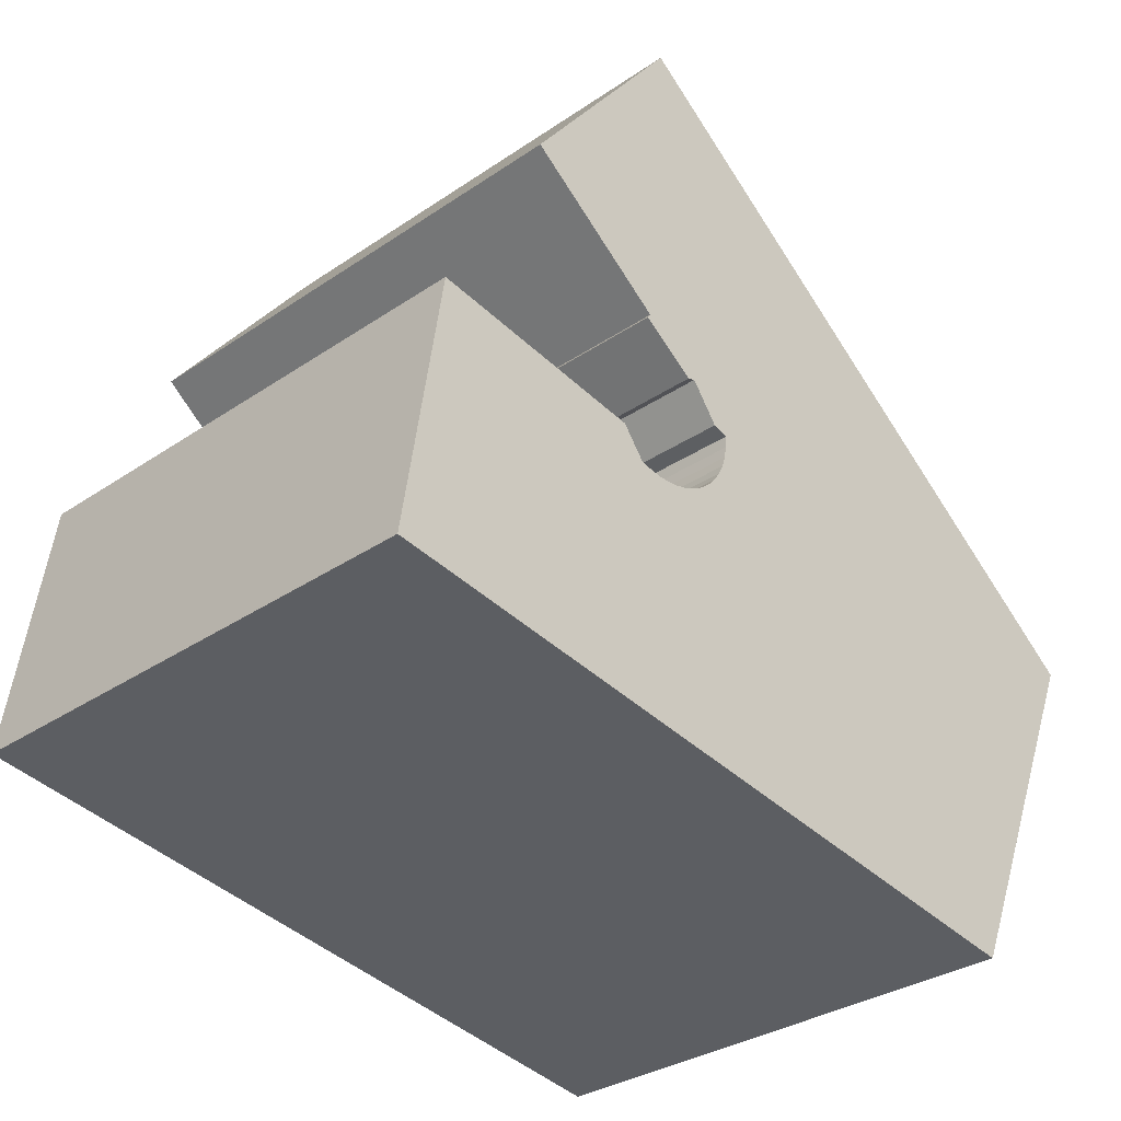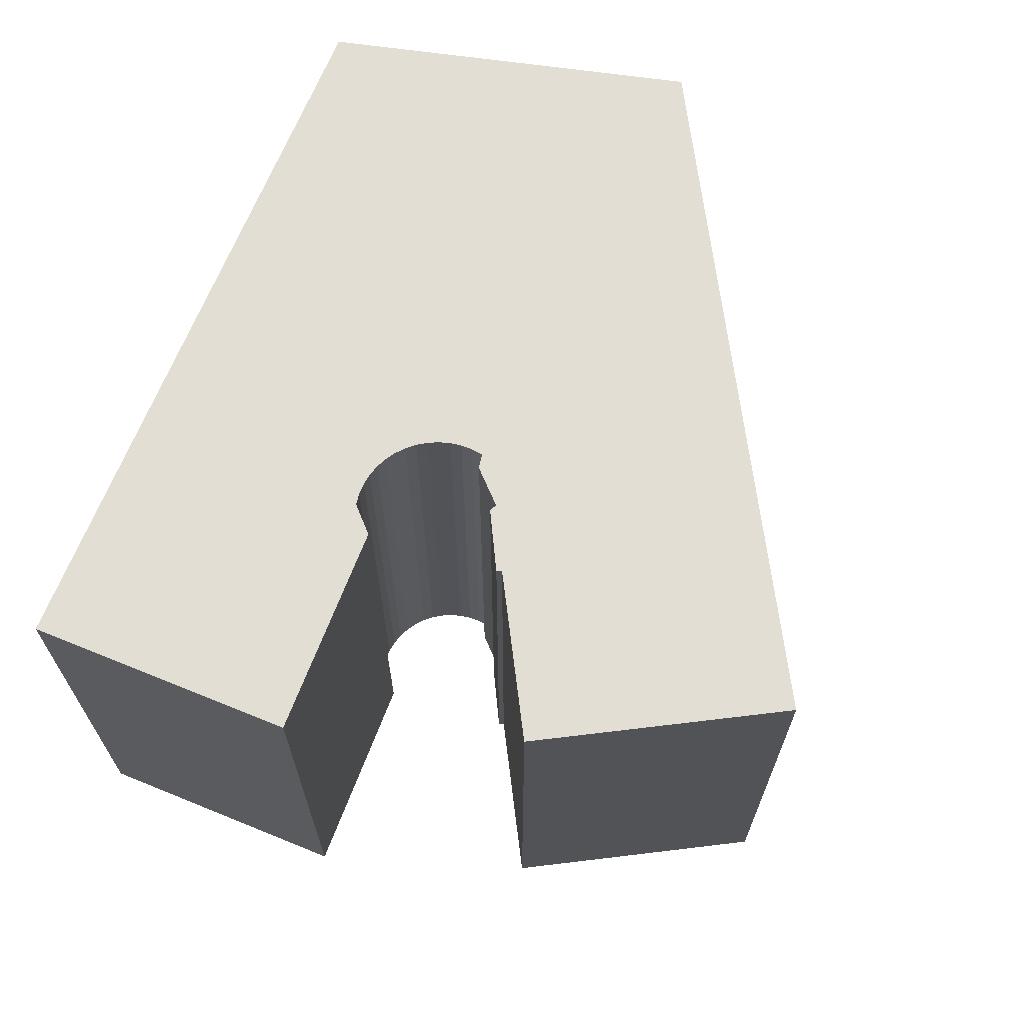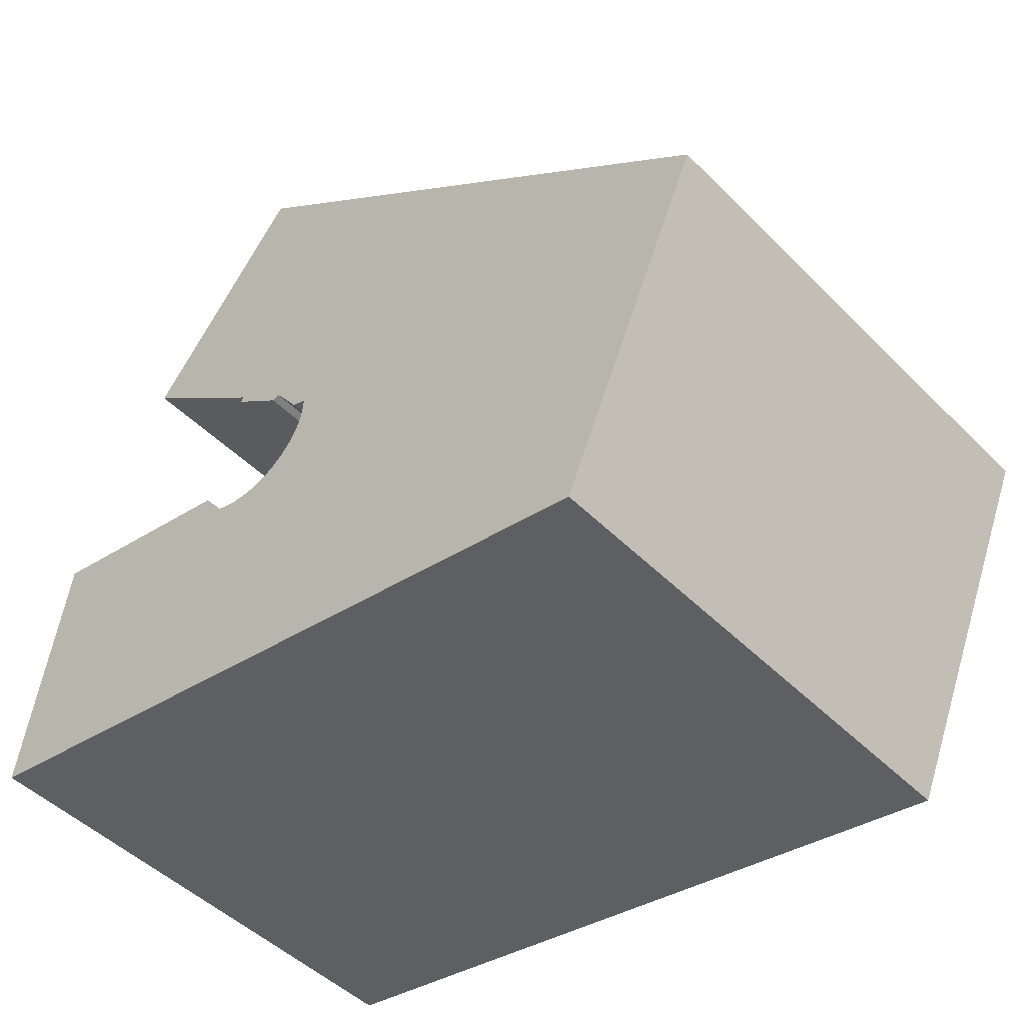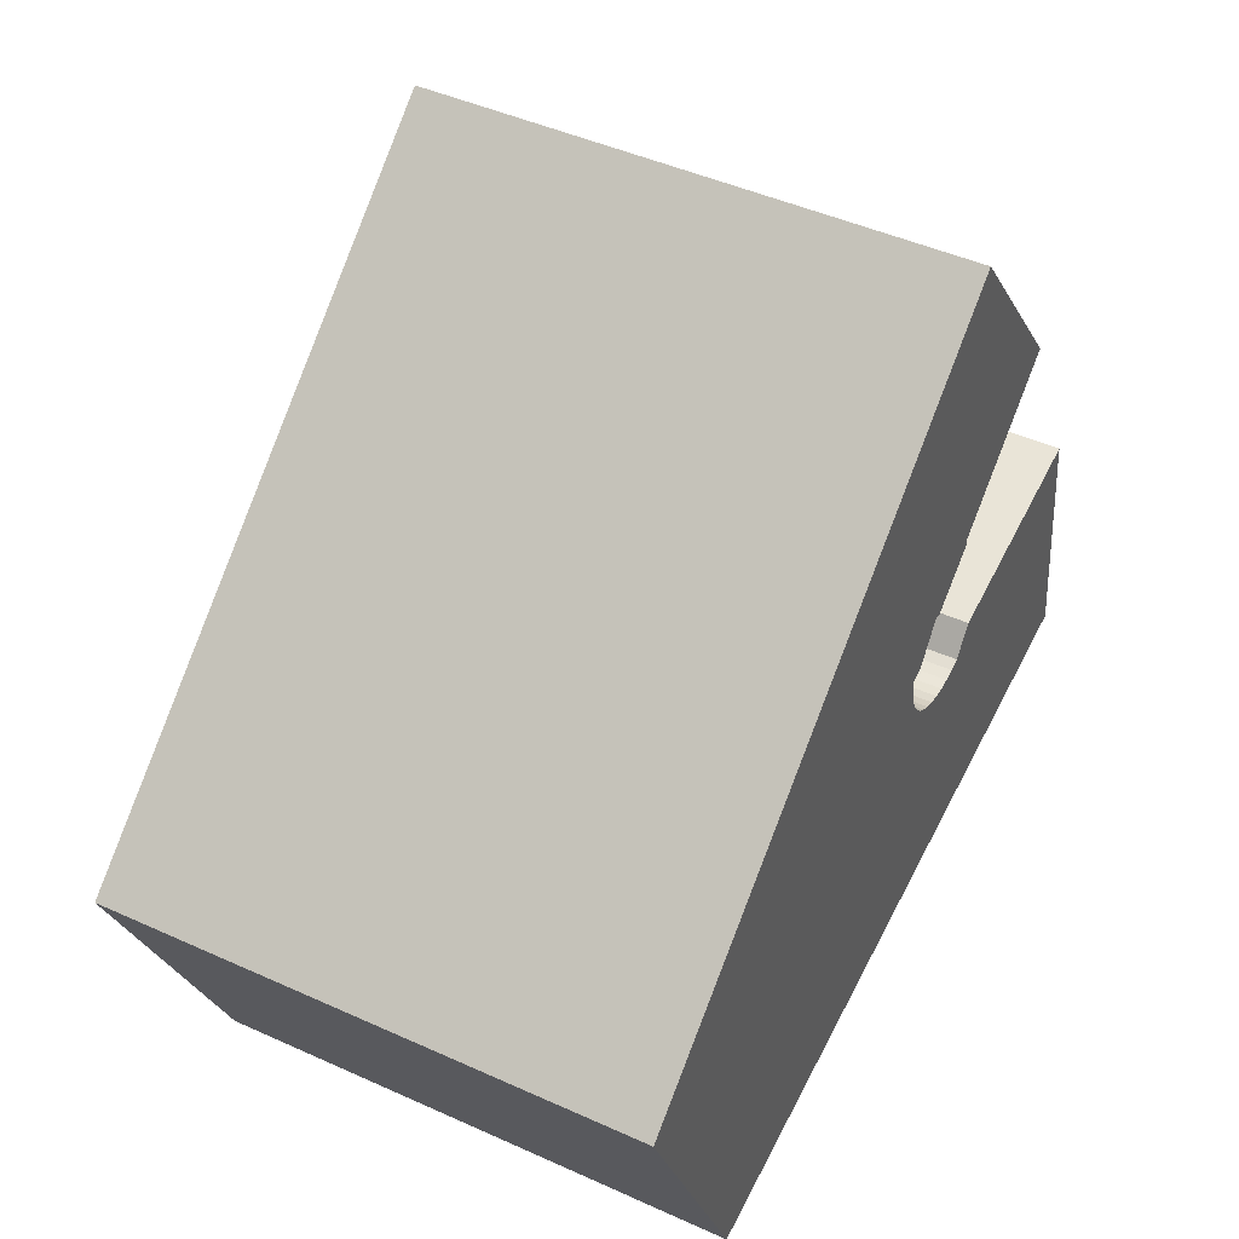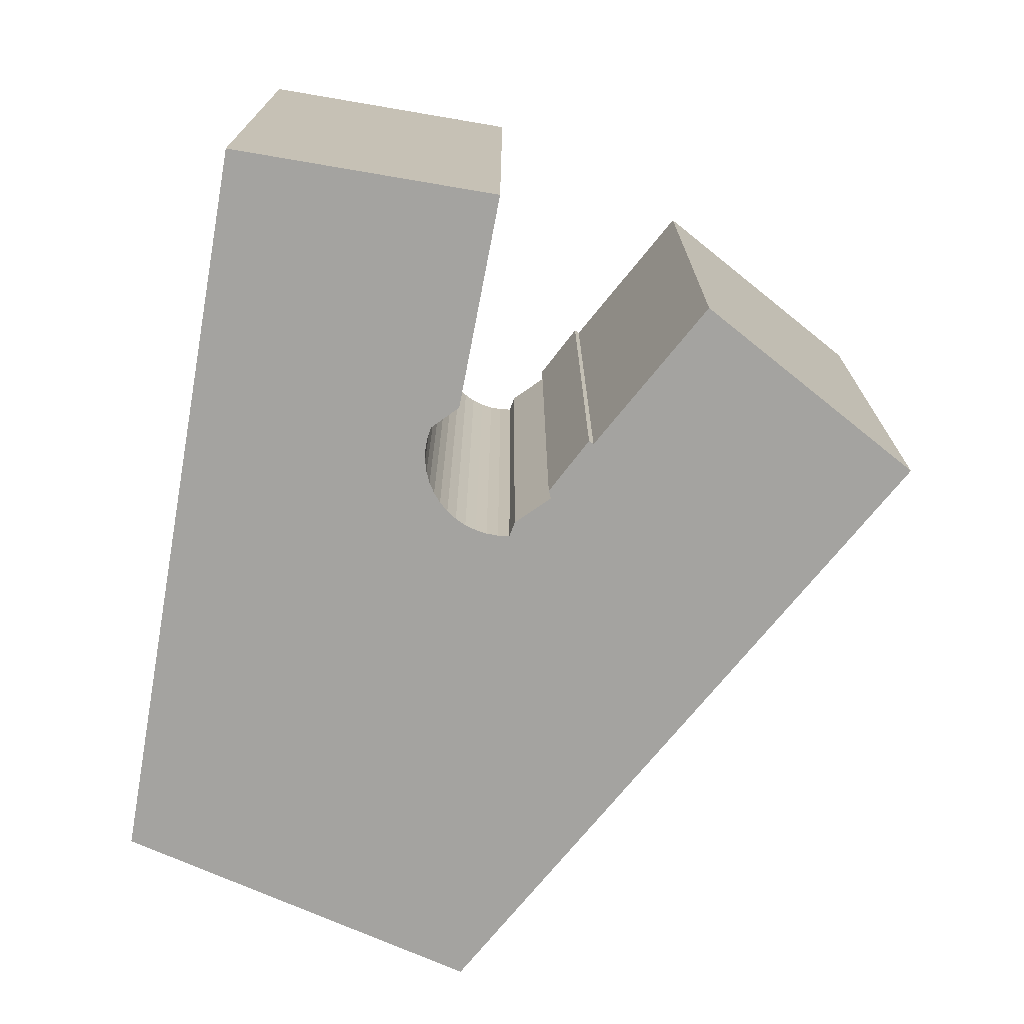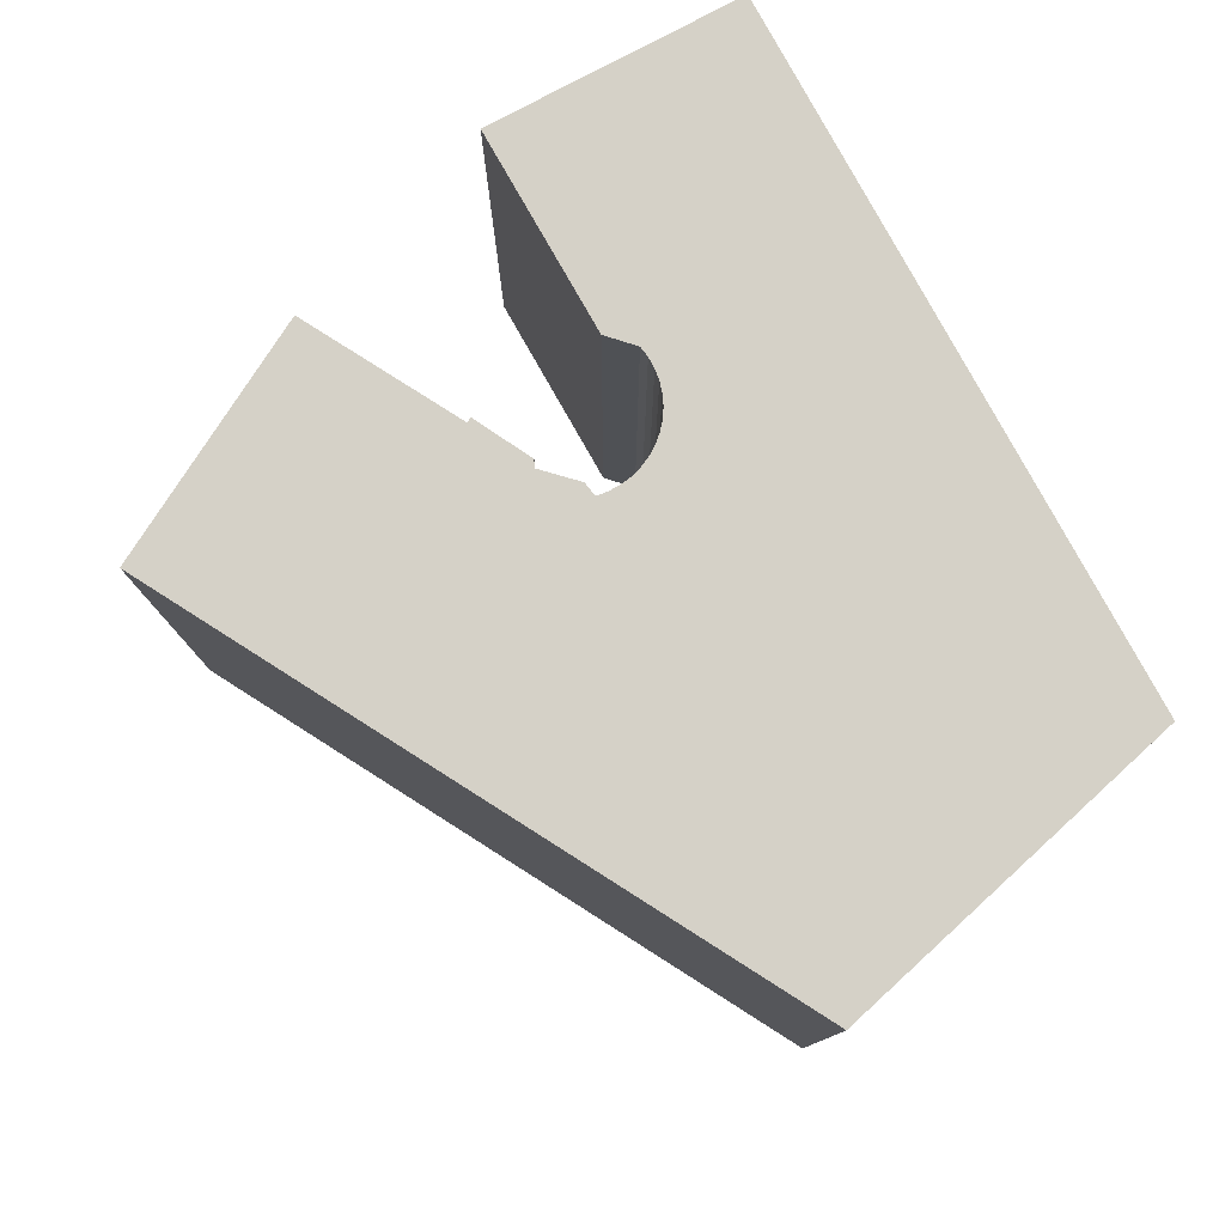
<metadata>
{"format":"obj","ext":"obj","renderer":"f3d","projection":"perspective","resolution":1024,"background":"white","views":[{"elev":-31.6,"azim":-46.0,"up":"+Z"},{"elev":67.3,"azim":-58.9,"up":"+Y"},{"elev":-47.3,"azim":41.7,"up":"+Z"},{"elev":46.3,"azim":117.3,"up":"+Z"},{"elev":-72.9,"azim":-90.8,"up":"+Y"},{"elev":79.0,"azim":70.7,"up":"+Y"}]}
</metadata>
<code>
v  6.932 -1.338e-15 21.85
v  13.44 -1.025e-15 16.74
v  14.52 -1.932e-15 31.56
v  15.73 -9.003e-16 14.7
v  16.09 -9.074e-16 14.82
v  17.3 -8.042e-16 13.13
v  17.97 -7.898e-16 12.9
v  0 0 0
v  33.96 3.338e-16 -5.451
v  1.506 -5.928e-16 9.681
v  1.907 -7.506e-16 12.26
v  12.75 -5.627e-16 9.19
v  11.78 -6.424e-16 10.49
v  13.27 -5.527e-16 9.027
v  13.8 -5.473e-16 8.938
v  14.34 -5.466e-16 8.926
v  14.88 -5.506e-16 8.992
v  15.41 -5.592e-16 9.132
v  15.9 -5.722e-16 9.346
v  16.37 -5.895e-16 9.627
v  16.79 -6.106e-16 9.971
v  17.15 -6.351e-16 10.37
v  17.46 -6.625e-16 10.82
v  17.7 -6.923e-16 11.31
v  17.86 -7.239e-16 11.82
v  17.96 -7.566e-16 12.36
v  40.9 -6.589e-16 10.76
v  13.29 -1.012e-15 16.53
v  27.54 23.82 8.822
v  25.9 -3.292e-16 5.376
v  27.54 -5.402e-16 8.823
v  25.9 23.82 5.375
v  26.94 23.82 10.39
v  26.94 -6.365e-16 10.4
v  23.81 23.82 11.8
v  23.81 -7.228e-16 11.8
v  22.21 -5.625e-16 9.187
v  22.21 23.82 9.186
v  21.01 -3.816e-16 6.231
v  21.01 23.82 6.23
v  24.77 -3.011e-16 4.917
v  24.78 23.82 4.917
v  1.507 23.82 9.68
v  0.0005074 23.82 -0.000754
v  1.908 23.82 12.26
v  11.78 23.82 10.49
v  12.75 23.82 9.189
v  13.27 23.82 9.026
v  13.8 23.82 8.937
v  14.35 23.82 8.926
v  14.88 23.82 8.991
v  15.41 23.82 9.131
v  15.91 23.82 9.345
v  16.37 23.82 9.626
v  16.79 23.82 9.971
v  17.15 23.82 10.37
v  17.46 23.82 10.82
v  17.7 23.82 11.31
v  17.86 23.82 11.82
v  17.96 23.82 12.36
v  17.97 23.82 12.9
v  17.3 23.82 13.13
v  16.09 23.82 14.82
v  15.73 23.82 14.7
v  13.29 23.82 16.53
v  13.44 23.82 16.74
v  6.933 23.82 21.85
v  14.52 23.82 31.56
v  40.9 23.82 10.76
v  33.96 23.82 -5.452
g defaultobject
f 1 2 3
f 4 3 2
f 5 3 4
f 6 3 5
f 7 3 6
f 8 9 10
f 11 10 9
f 12 11 9
f 13 11 12
f 14 12 9
f 15 14 9
f 16 15 9
f 17 16 9
f 18 17 9
f 19 18 9
f 20 19 9
f 21 20 9
f 22 21 9
f 23 22 9
f 24 23 9
f 25 24 9
f 26 25 9
f 7 26 9
f 3 7 9
f 27 3 9
f 2 28 4
f 29 30 31
f 30 29 32
f 33 31 34
f 31 33 29
f 35 34 36
f 34 35 33
f 37 35 36
f 35 37 38
f 39 38 37
f 38 39 40
f 41 40 39
f 40 41 42
f 30 42 41
f 42 30 32
f 43 8 10
f 8 43 44
f 45 10 11
f 10 45 43
f 13 45 11
f 45 13 46
f 12 46 13
f 46 12 47
f 14 47 12
f 47 14 48
f 15 48 14
f 48 15 49
f 16 49 15
f 49 16 50
f 17 50 16
f 50 17 51
f 18 51 17
f 51 18 52
f 19 52 18
f 52 19 53
f 20 53 19
f 53 20 54
f 55 20 21
f 20 55 54
f 56 21 22
f 21 56 55
f 57 22 23
f 22 57 56
f 58 23 24
f 23 58 57
f 59 24 25
f 24 59 58
f 60 25 26
f 25 60 59
f 61 26 7
f 26 61 60
f 62 7 6
f 7 62 61
f 63 6 5
f 6 63 62
f 64 5 4
f 5 64 63
f 65 4 28
f 4 65 64
f 66 28 2
f 28 66 65
f 67 2 1
f 2 67 66
f 68 1 3
f 1 68 67
f 27 68 3
f 68 27 69
f 9 69 27
f 69 9 70
f 44 9 8
f 9 44 70
f 65 66 64
f 44 43 70
f 45 70 43
f 47 70 45
f 46 47 45
f 48 70 47
f 49 70 48
f 50 70 49
f 51 70 50
f 52 70 51
f 53 70 52
f 54 70 53
f 55 70 54
f 56 70 55
f 57 70 56
f 58 70 57
f 59 70 58
f 60 70 59
f 61 70 60
f 67 68 66
f 64 66 68
f 63 64 68
f 62 63 68
f 61 62 68
f 70 61 68
f 69 70 68

</code>
